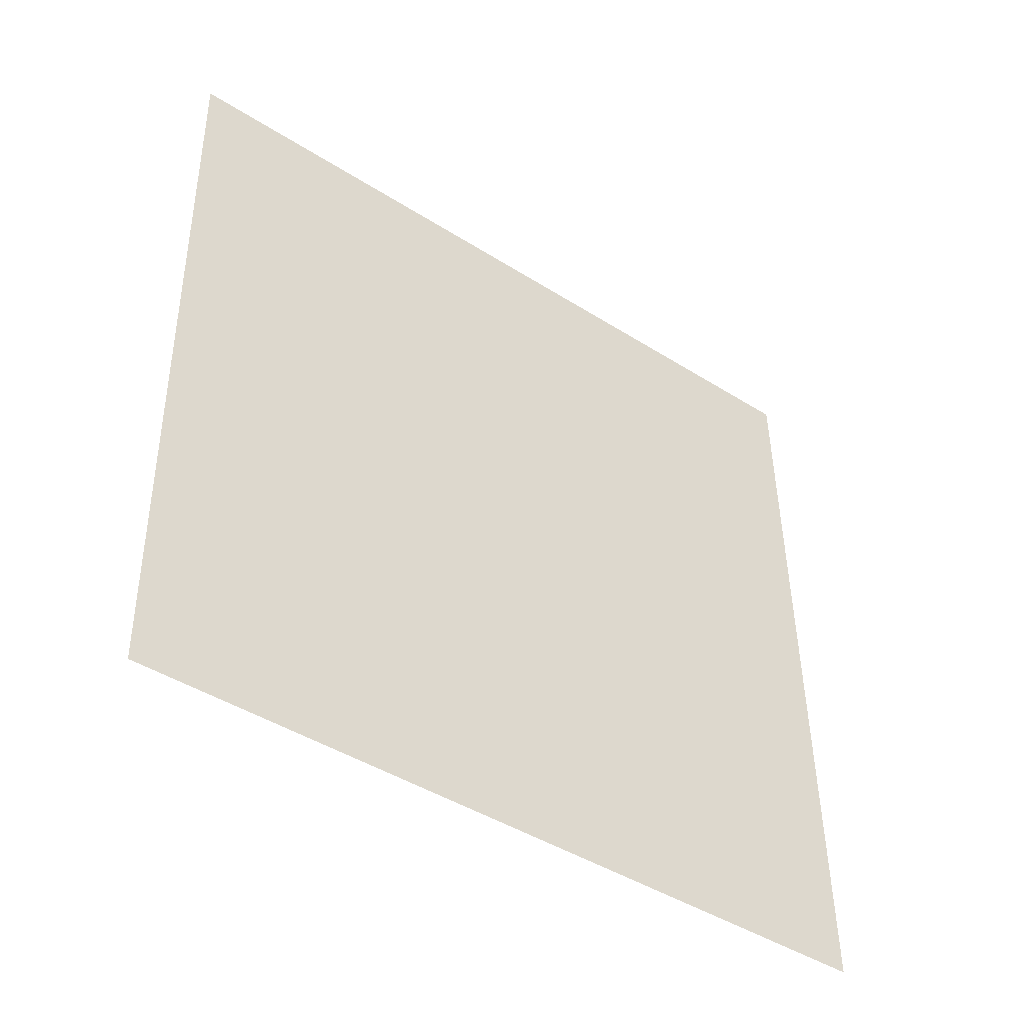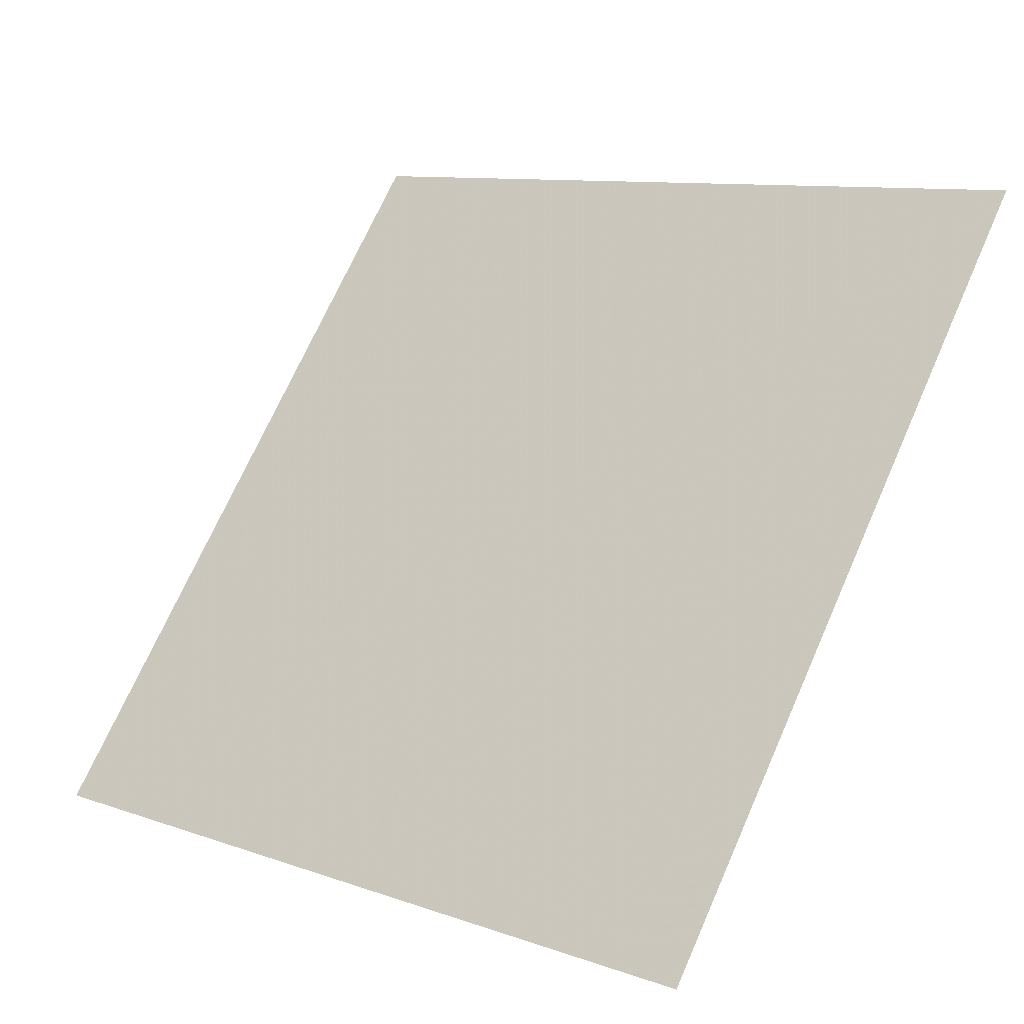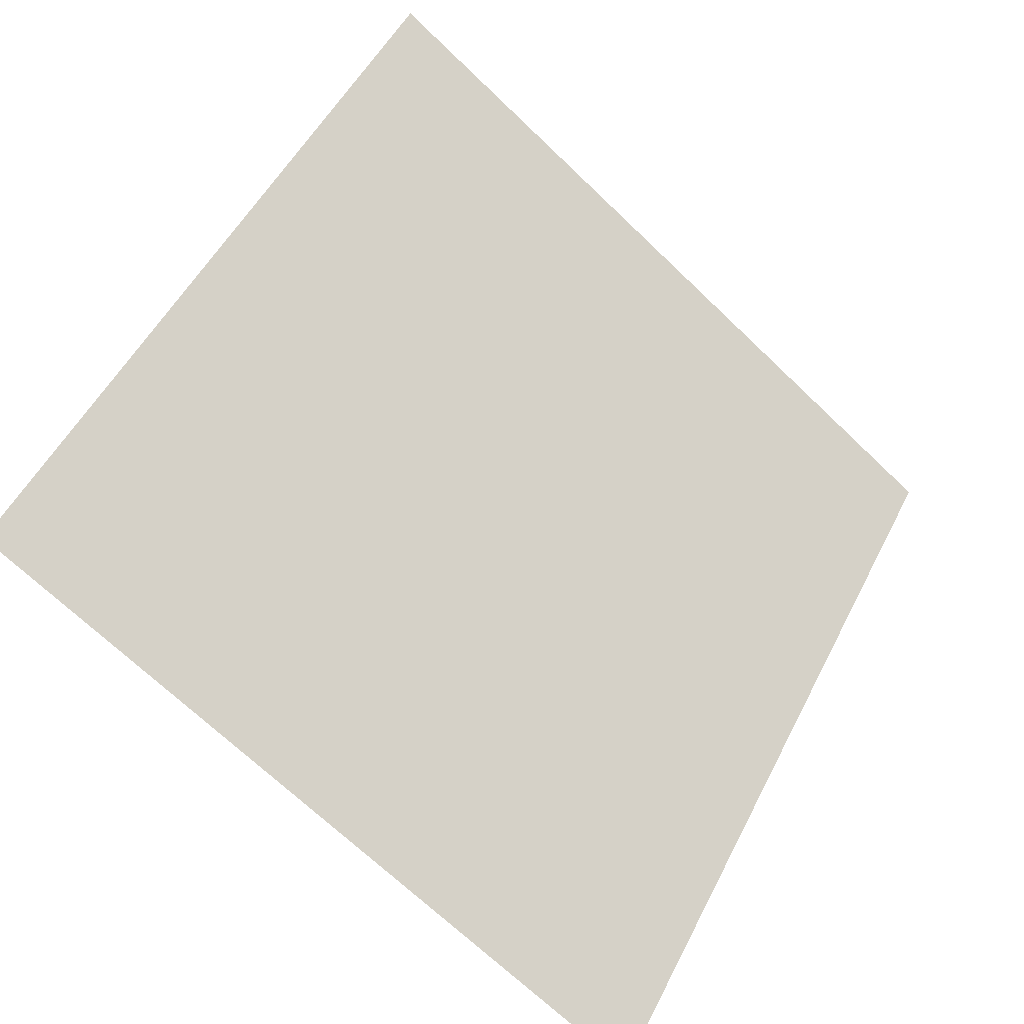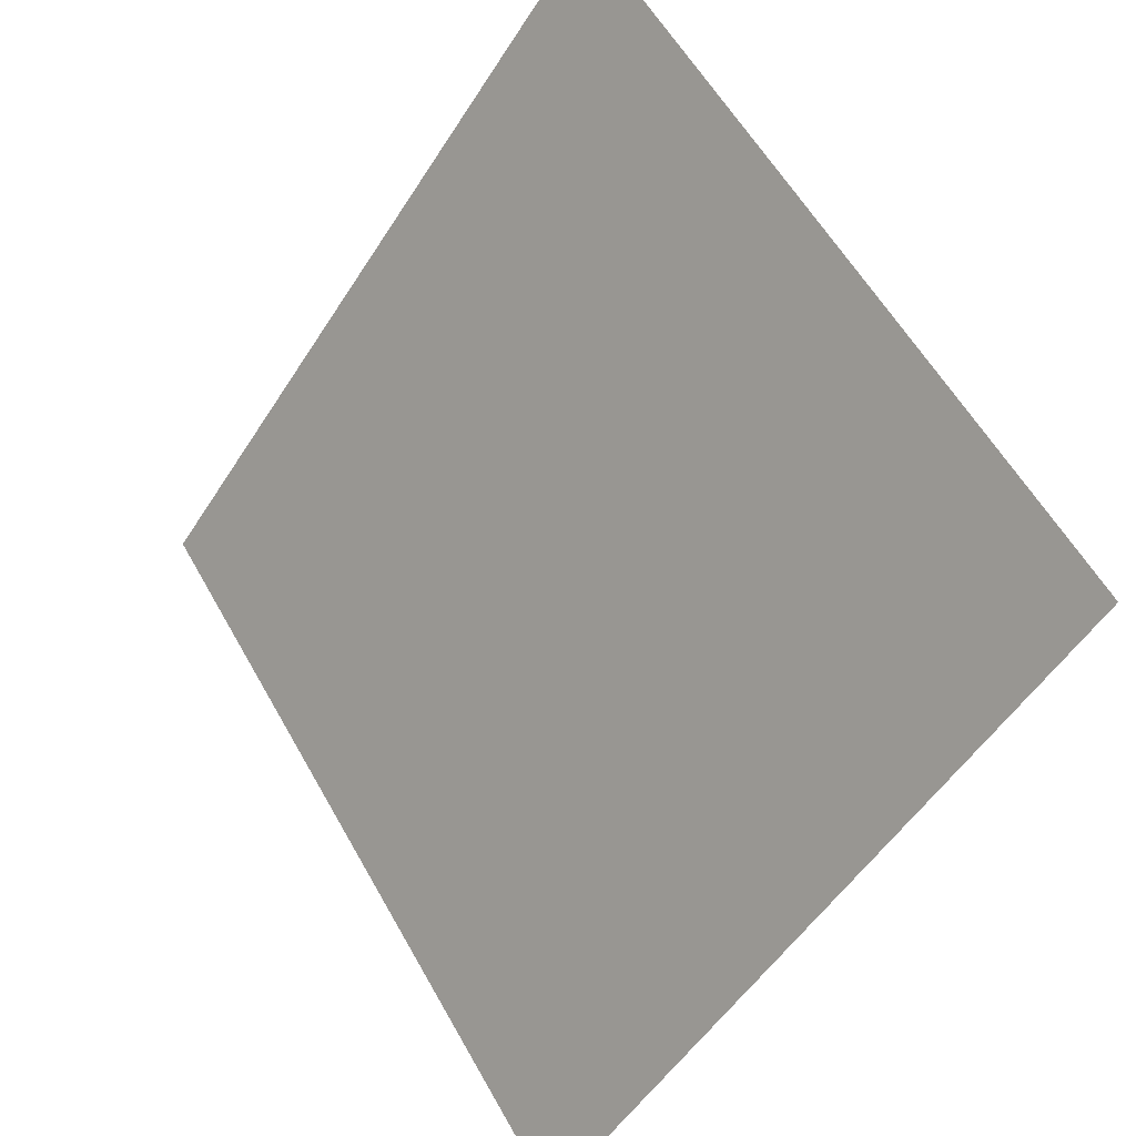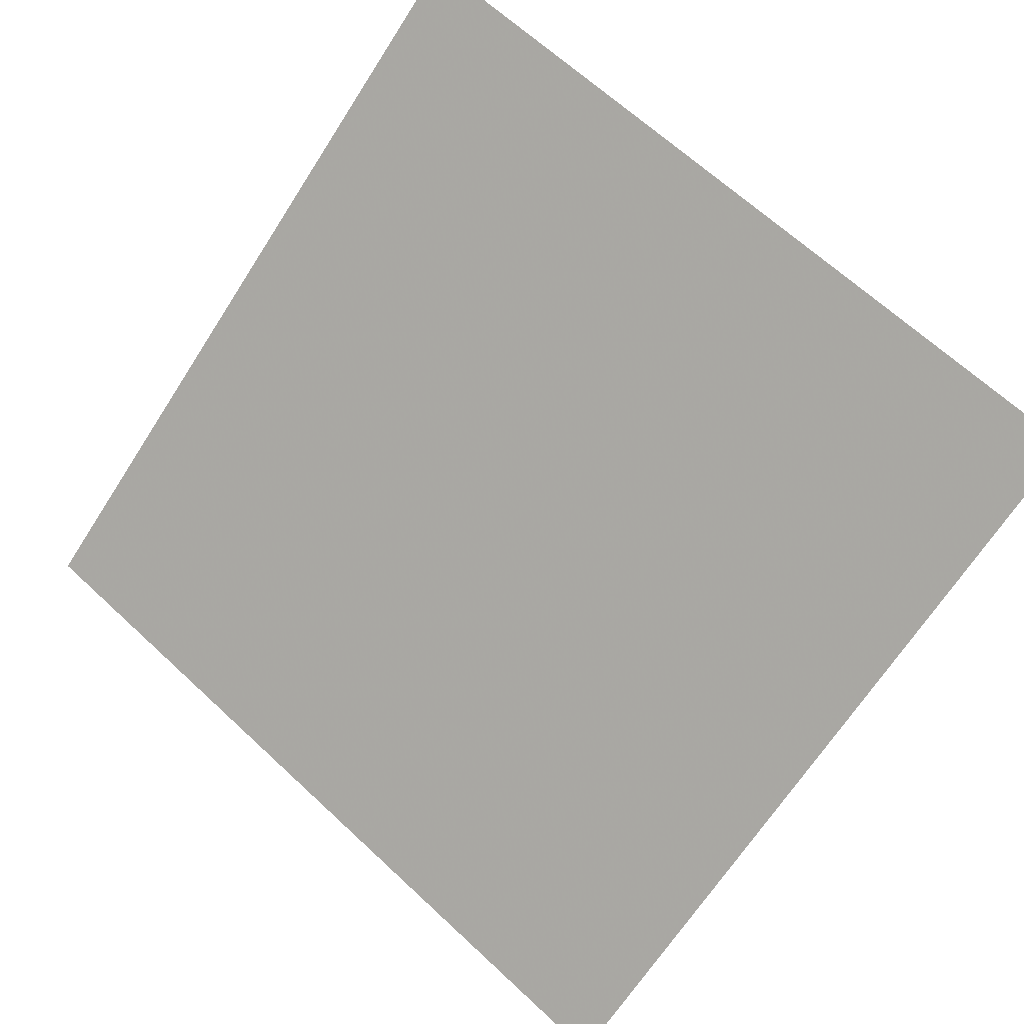
<metadata>
{"format":"obj","ext":"obj","renderer":"f3d","projection":"perspective","resolution":1024,"background":"white","views":[{"elev":44.3,"azim":89.8,"up":"+Y"},{"elev":9.1,"azim":40.8,"up":"+Z"},{"elev":50.6,"azim":117.0,"up":"+Y"},{"elev":57.1,"azim":59.6,"up":"+Z"},{"elev":67.4,"azim":-136.3,"up":"+Y"}]}
</metadata>
<code>
v 0.1737 0.8801 0.637
v 0.1671 0.8802 0.637
v 0.1672 0.8842 0.6423
v 0.1738 0.884 0.6422
f 4 3 2 1

</code>
